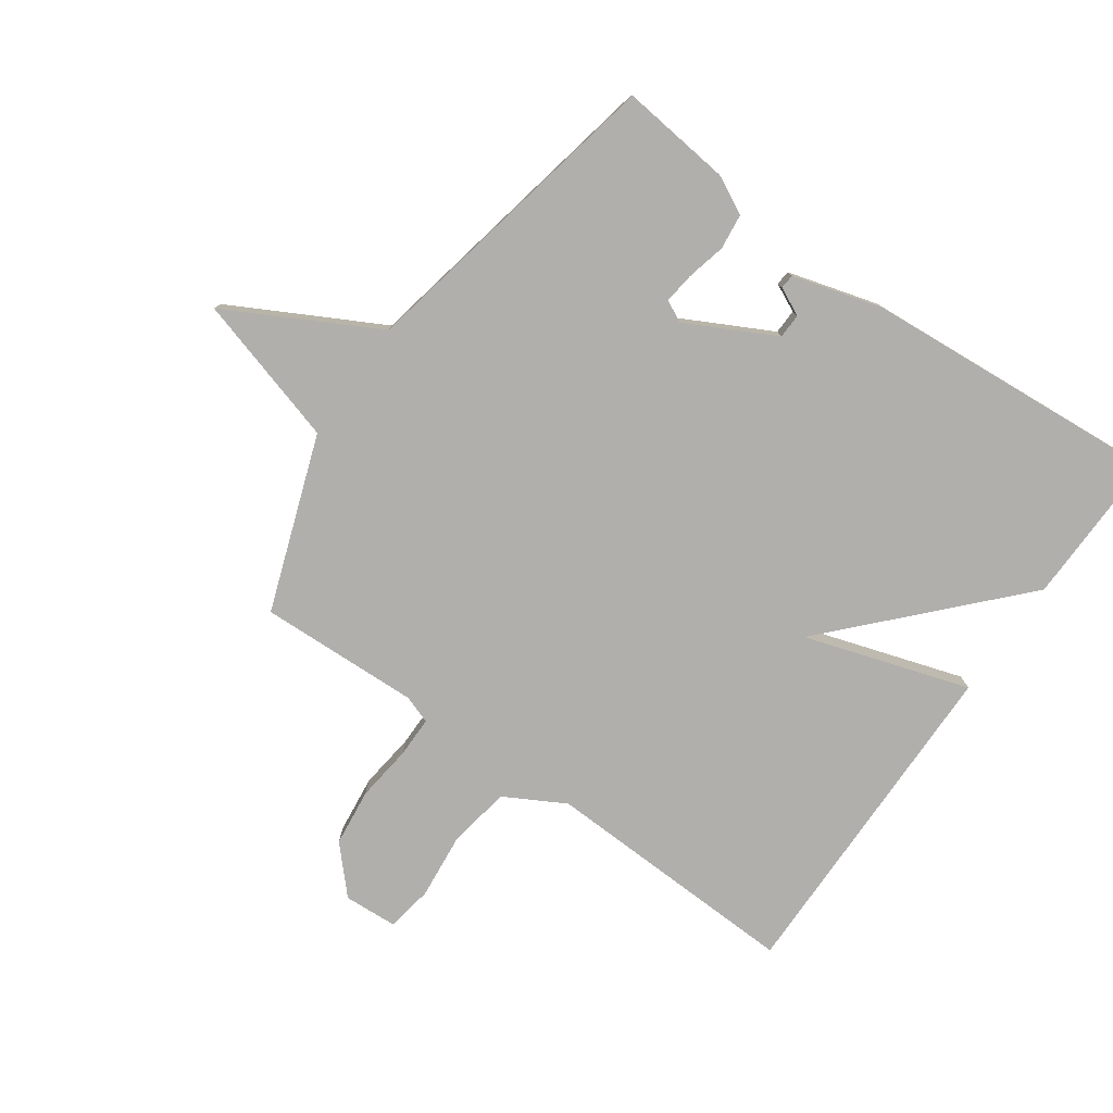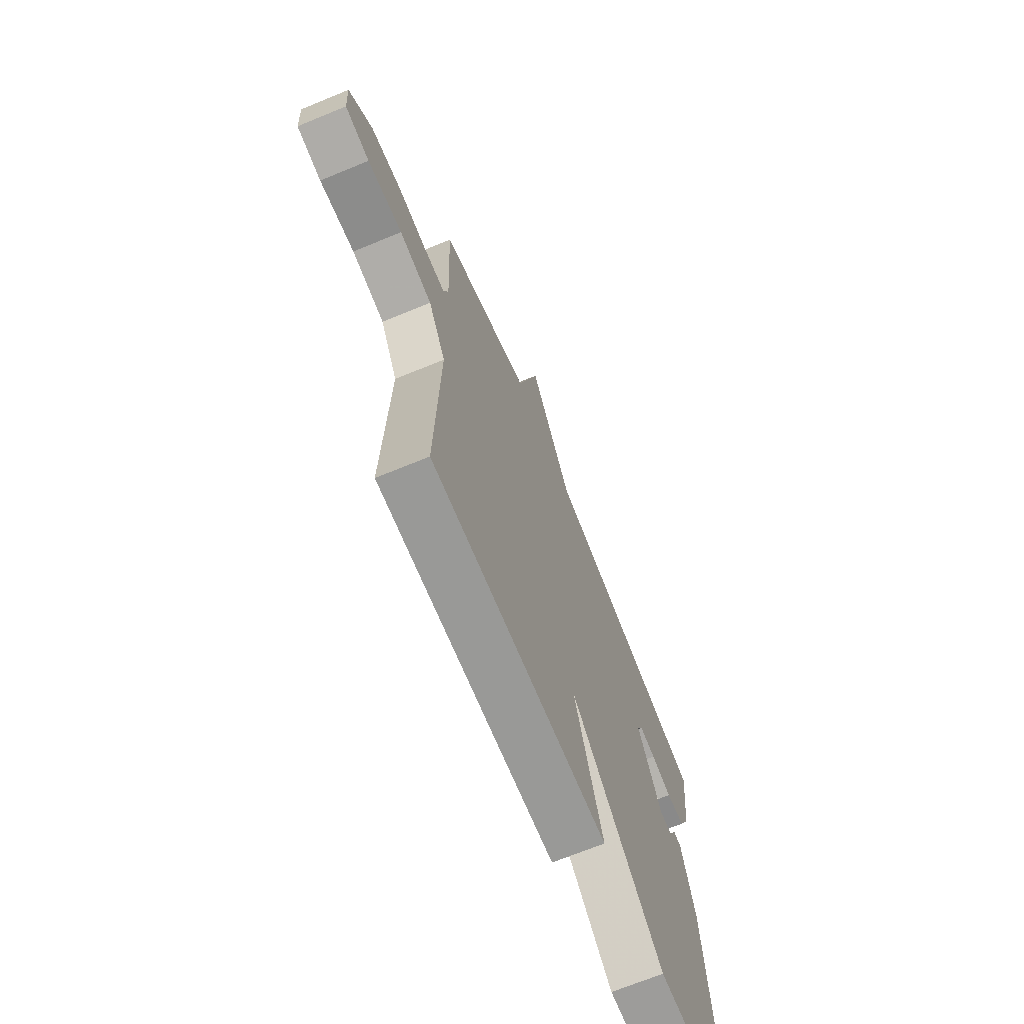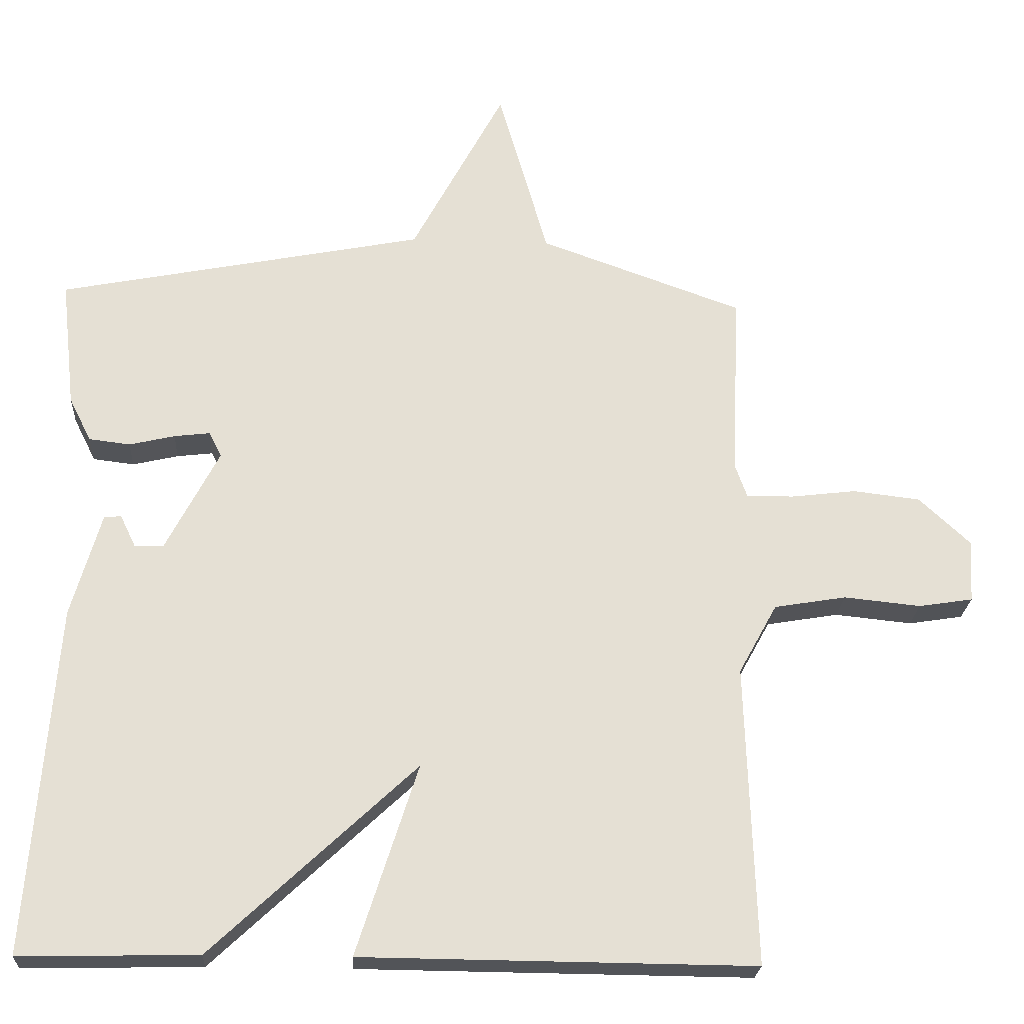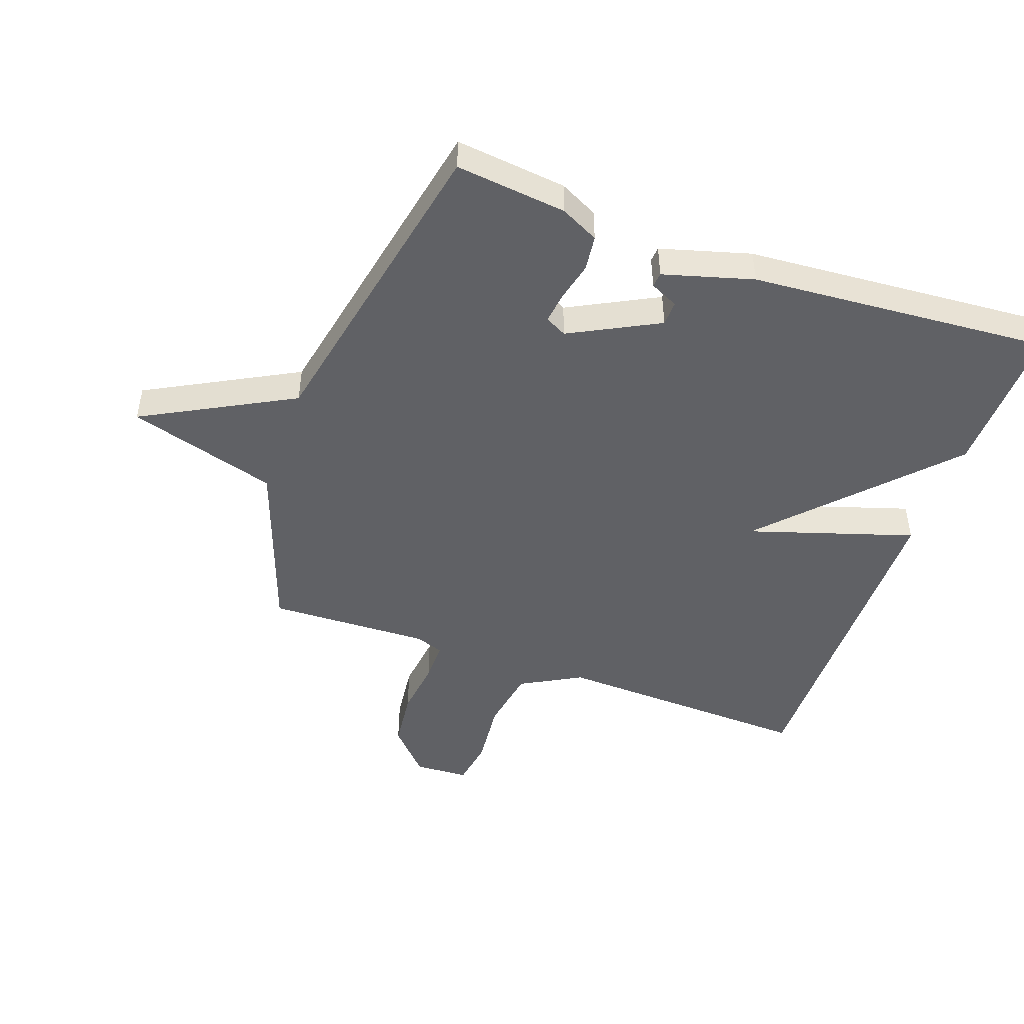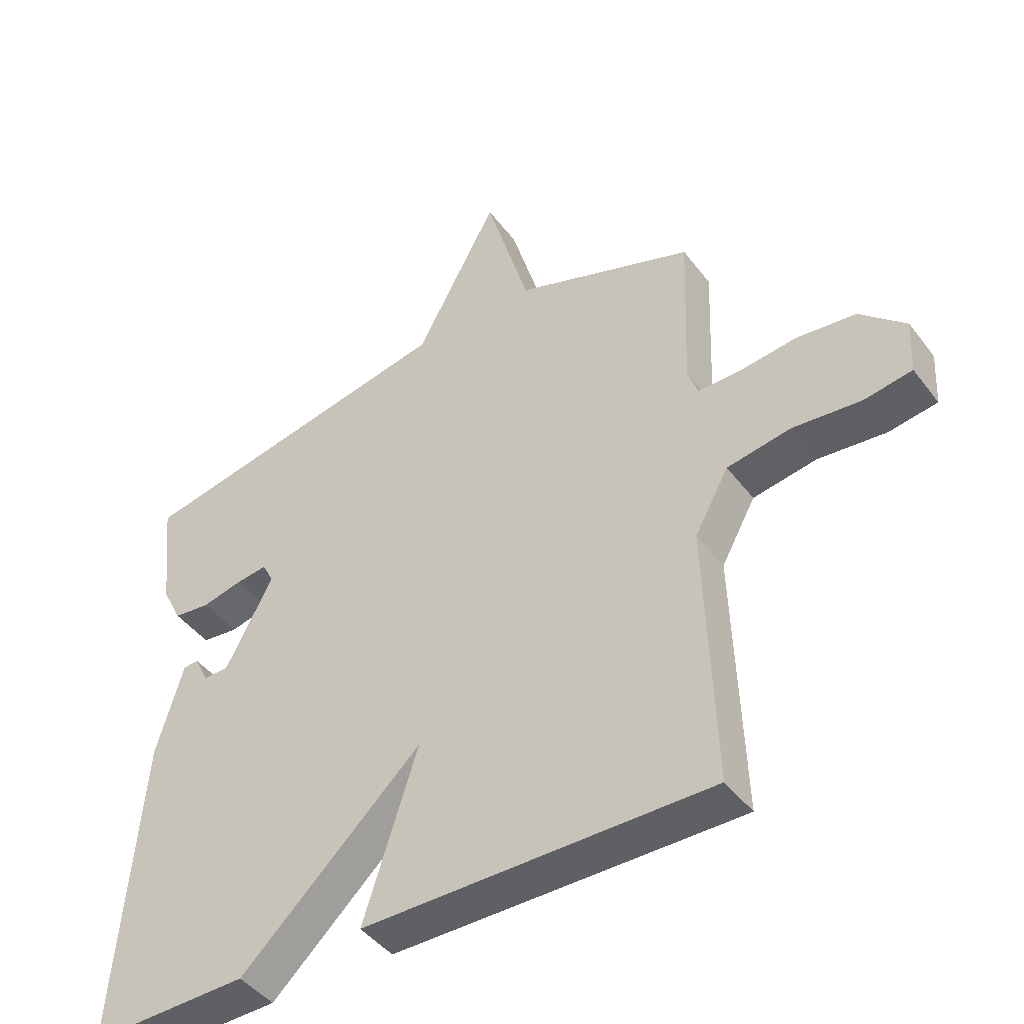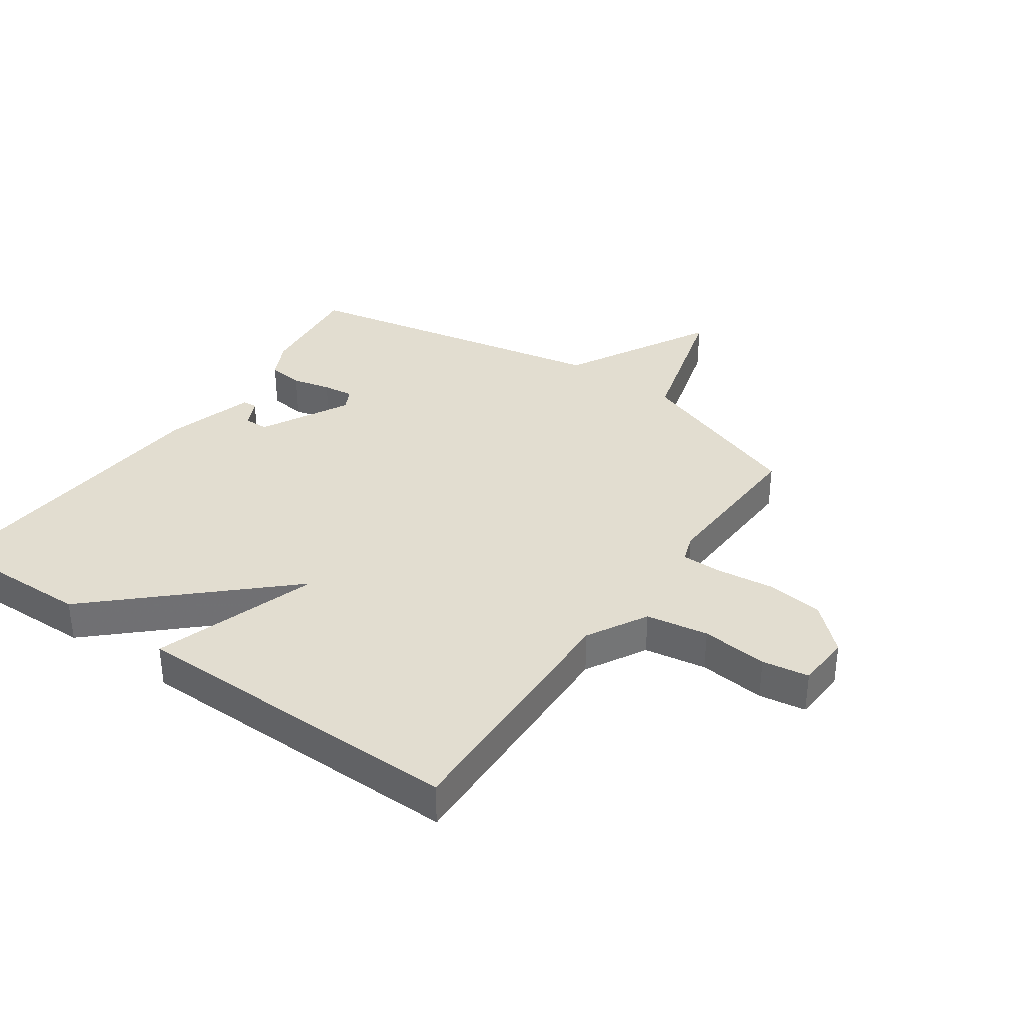
<metadata>
{"format":"obj","ext":"obj","renderer":"f3d","projection":"perspective","resolution":1024,"background":"white","views":[{"elev":-78.3,"azim":54.7,"up":"+Y"},{"elev":-69.3,"azim":-67.6,"up":"+Z"},{"elev":-23.3,"azim":176.7,"up":"+Z"},{"elev":-47.7,"azim":70.2,"up":"+Y"},{"elev":-44.5,"azim":-145.5,"up":"+Z"},{"elev":35.4,"azim":-145.0,"up":"+Y"}]}
</metadata>
<code>
v -0.5 0.07 -0.5
v -0.486 0.07 -0.079
v -0.54 0.07 0.019
v -0.641 0.07 0.036
v -0.749 0.07 0.025
v -0.825 0.07 0.037
v -0.83 0.07 0.125
v -0.758 0.07 0.192
v -0.664 0.07 0.203
v -0.572 0.07 0.192
v -0.506 0.07 0.192
v -0.49 0.07 0.237
v -0.5 0.07 0.5
v -0.215 0.07 0.602
v -0.145 0.07 0.845
v -0.015 0.07 0.602
v 0.5 0.07 0.5
v 0.48 0.07 0.319
v 0.449 0.07 0.257
v 0.391 0.07 0.25
v 0.327 0.07 0.265
v 0.277 0.07 0.271
v 0.259 0.07 0.236
v 0.334 0.07 0.092
v 0.374 0.07 0.091
v 0.396 0.07 0.137
v 0.42 0.07 0.135
v 0.462 0.07 -0.011
v 0.5 0.07 -0.5
v 0.25 0.07 -0.495
v -0.036 0.07 -0.227
v 0.05 0.07 -0.495
v -0.5 0 -0.5
v -0.486 0 -0.079
v -0.54 0 0.019
v -0.641 0 0.036
v -0.749 0 0.025
v -0.825 0 0.037
v -0.83 0 0.125
v -0.758 0 0.192
v -0.664 0 0.203
v -0.572 0 0.192
v -0.506 0 0.192
v -0.49 0 0.237
v -0.5 0 0.5
v -0.215 0 0.602
v -0.145 0 0.845
v -0.015 0 0.602
v 0.5 0 0.5
v 0.48 0 0.319
v 0.449 0 0.257
v 0.391 0 0.25
v 0.327 0 0.265
v 0.277 0 0.271
v 0.259 0 0.236
v 0.334 0 0.092
v 0.374 0 0.091
v 0.396 0 0.137
v 0.42 0 0.135
v 0.462 0 -0.011
v 0.5 0 -0.5
v 0.25 0 -0.495
v -0.036 0 -0.227
v 0.05 0 -0.495
f 31 32 1 2
f 28 29 30 31
f 28 31 2 3
f 25 26 27 28
f 28 3 4
f 25 28 4
f 24 25 4
f 23 24 4
f 5 6 7
f 4 5 7
f 23 4 7
f 22 23 7
f 19 20 21
f 18 19 21
f 17 18 21
f 16 17 21
f 16 21 22
f 14 15 16
f 14 16 22
f 13 14 22
f 12 13 22
f 11 12 22
f 7 8 9 10
f 7 10 11
f 7 11 22
f 34 33 64 63
f 63 62 61 60
f 35 34 63 60
f 60 59 58 57
f 36 35 60
f 36 60 57
f 36 57 56
f 36 56 55
f 39 38 37
f 39 37 36
f 39 36 55
f 39 55 54
f 53 52 51
f 53 51 50
f 53 50 49
f 53 49 48
f 54 53 48
f 48 47 46
f 54 48 46
f 54 46 45
f 54 45 44
f 54 44 43
f 42 41 40 39
f 43 42 39
f 54 43 39
f 1 33 34 2
f 2 34 35 3
f 3 35 36 4
f 4 36 37 5
f 5 37 38 6
f 6 38 39 7
f 7 39 40 8
f 8 40 41 9
f 9 41 42 10
f 10 42 43 11
f 11 43 44 12
f 12 44 45 13
f 13 45 46 14
f 14 46 47 15
f 15 47 48 16
f 16 48 49 17
f 17 49 50 18
f 18 50 51 19
f 19 51 52 20
f 20 52 53 21
f 21 53 54 22
f 22 54 55 23
f 23 55 56 24
f 24 56 57 25
f 25 57 58 26
f 26 58 59 27
f 27 59 60 28
f 28 60 61 29
f 29 61 62 30
f 30 62 63 31
f 31 63 64 32
f 32 64 33 1

</code>
